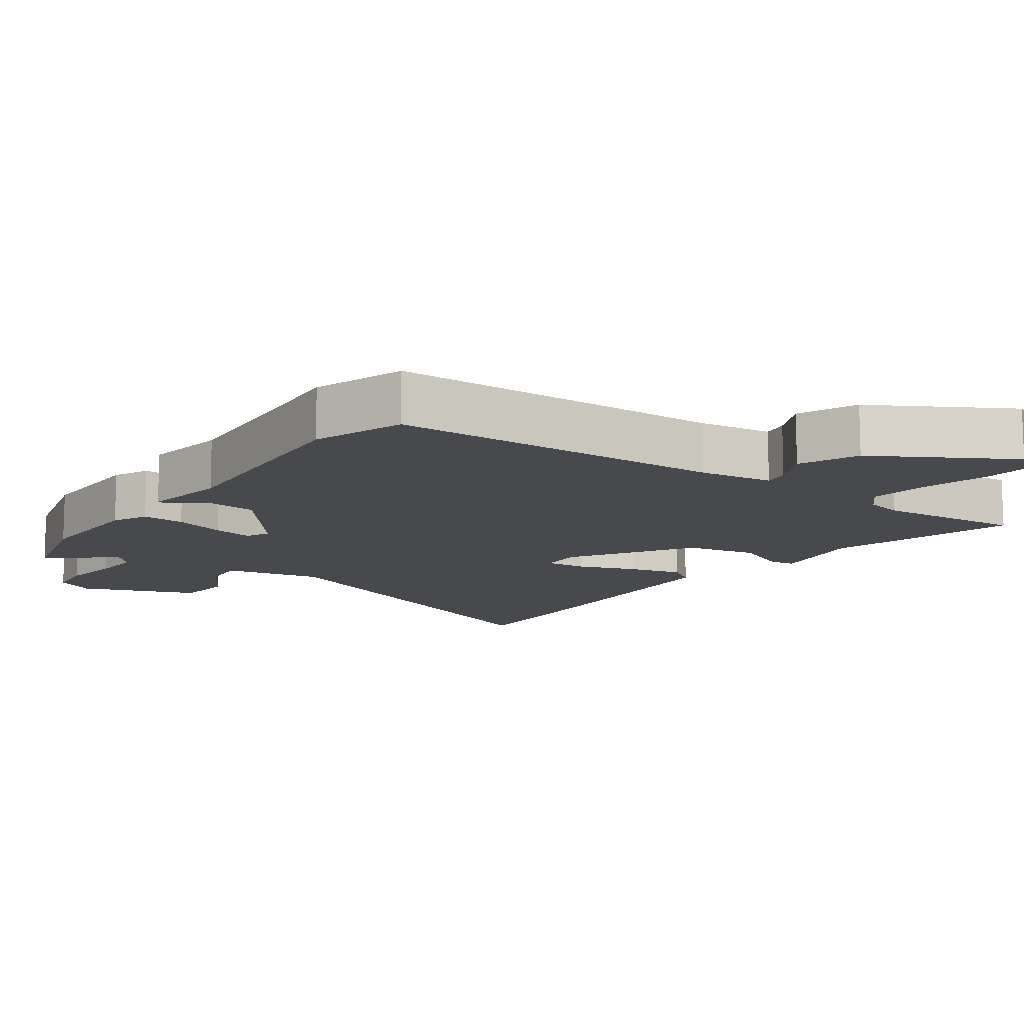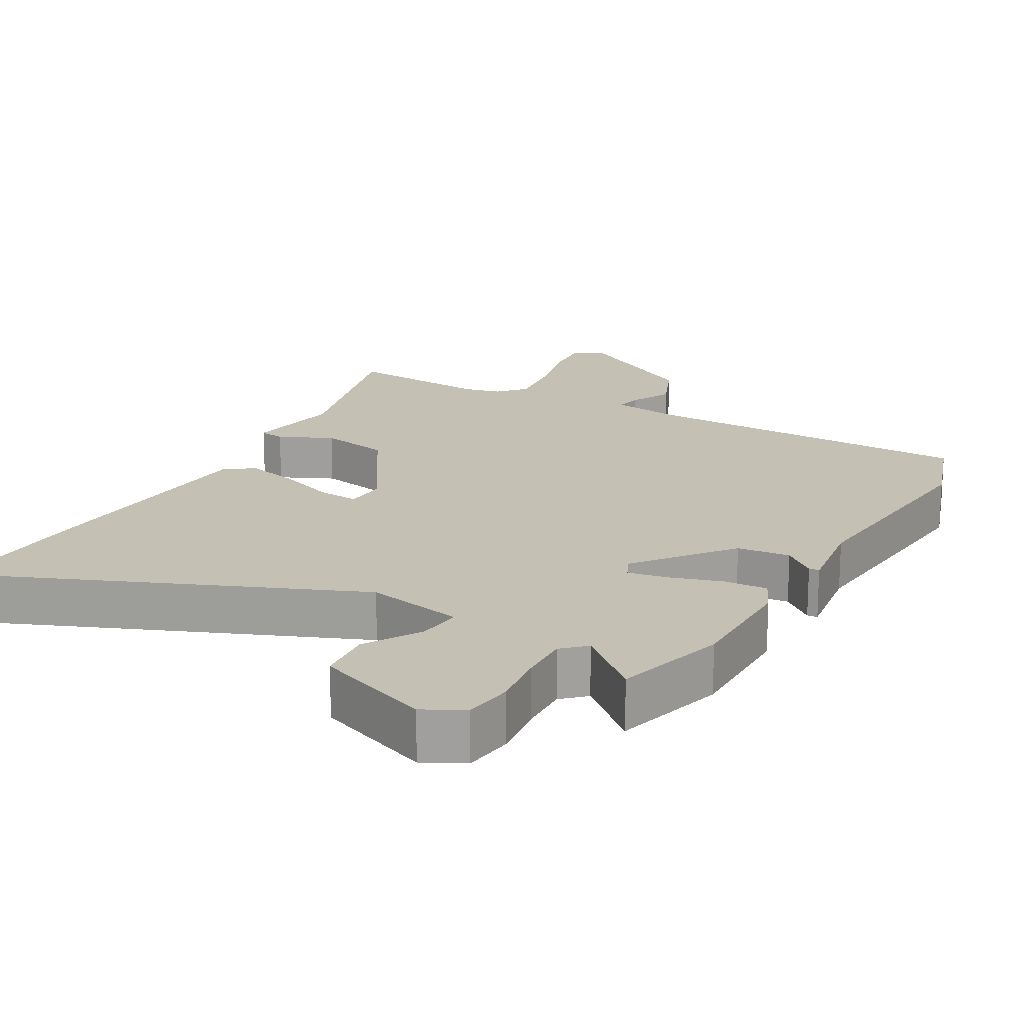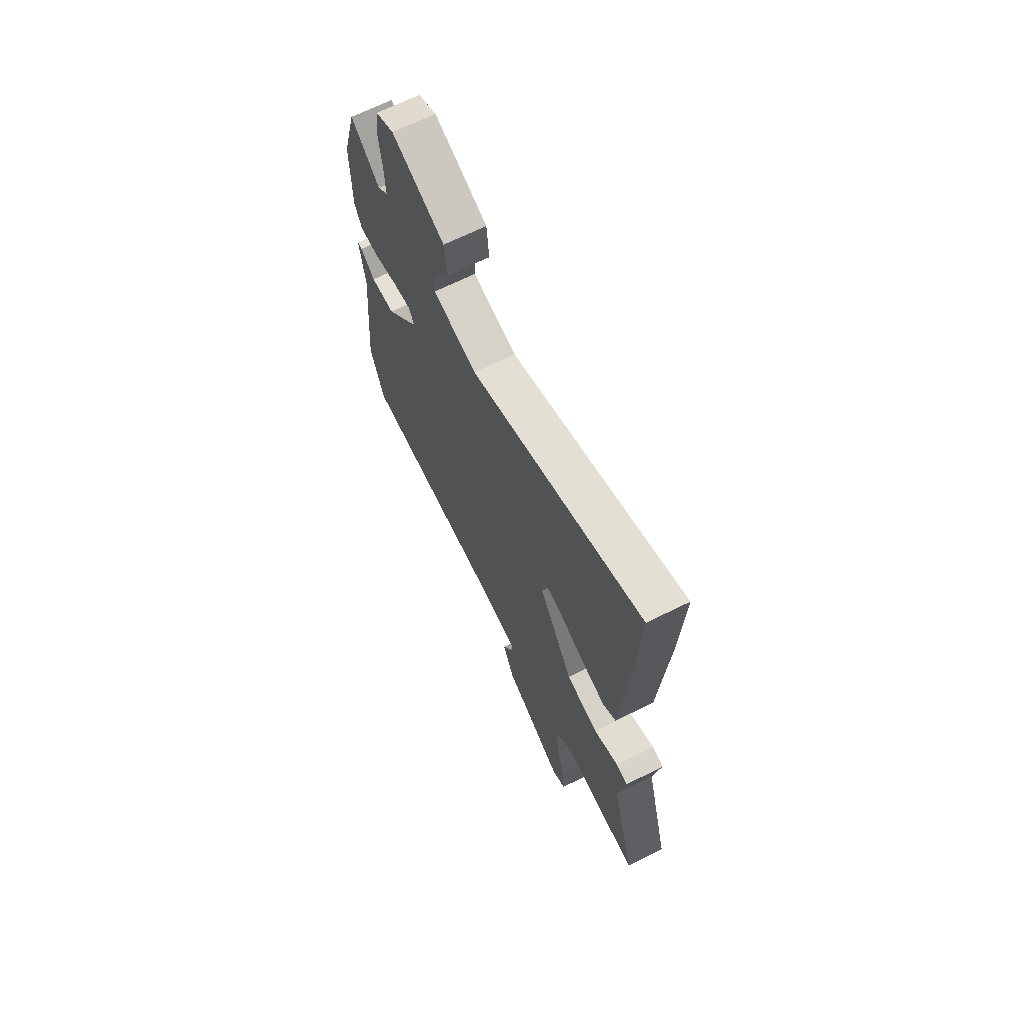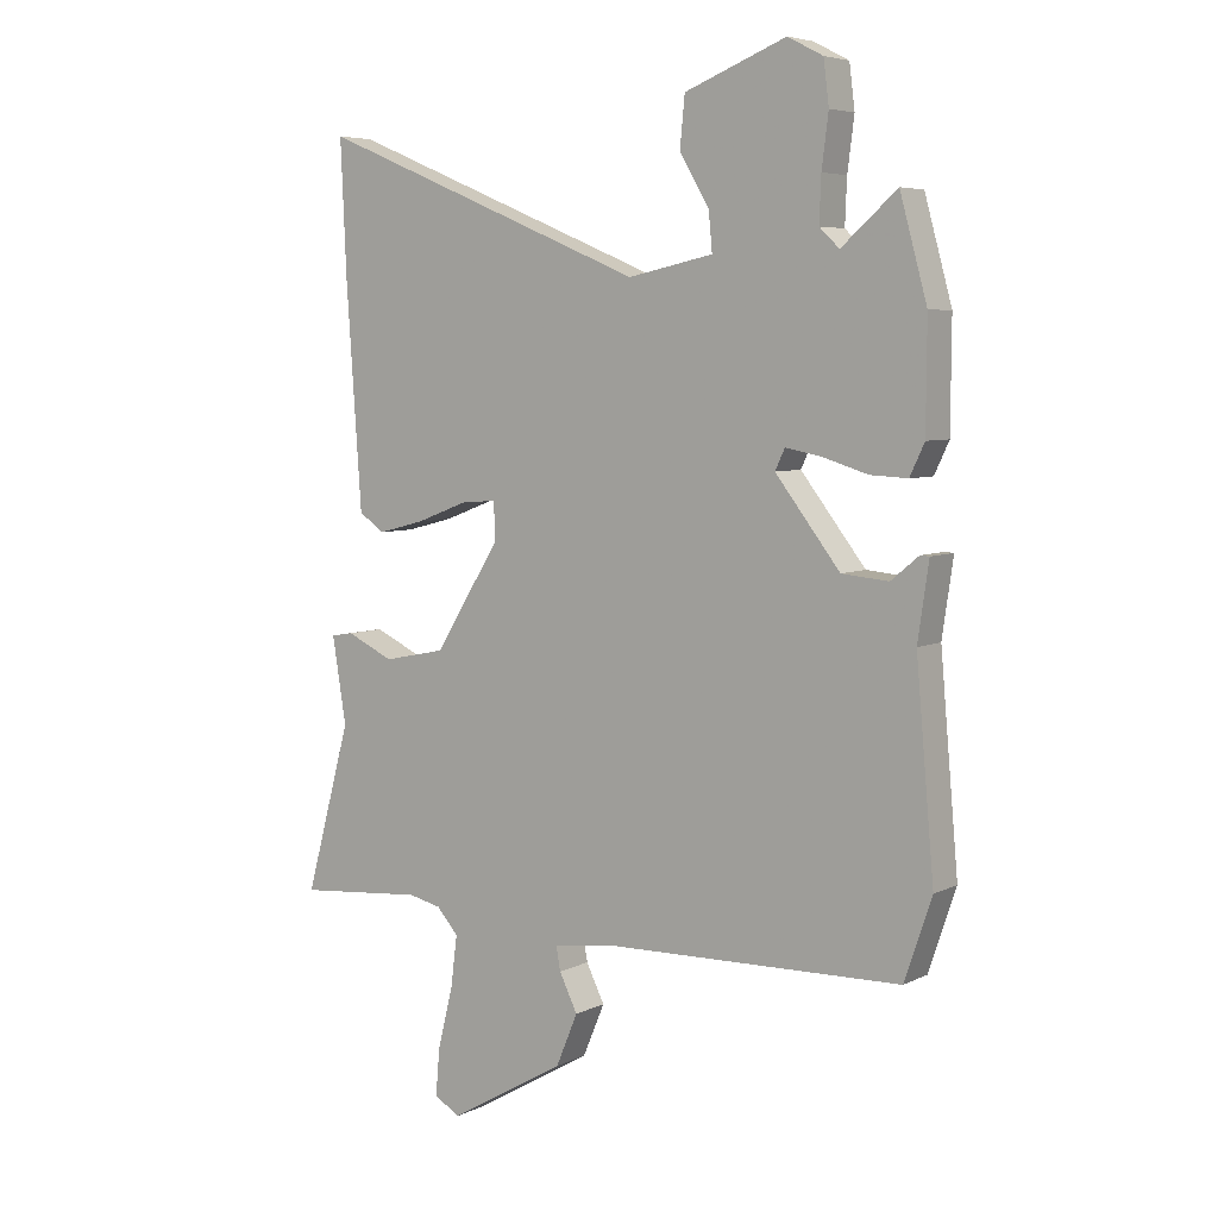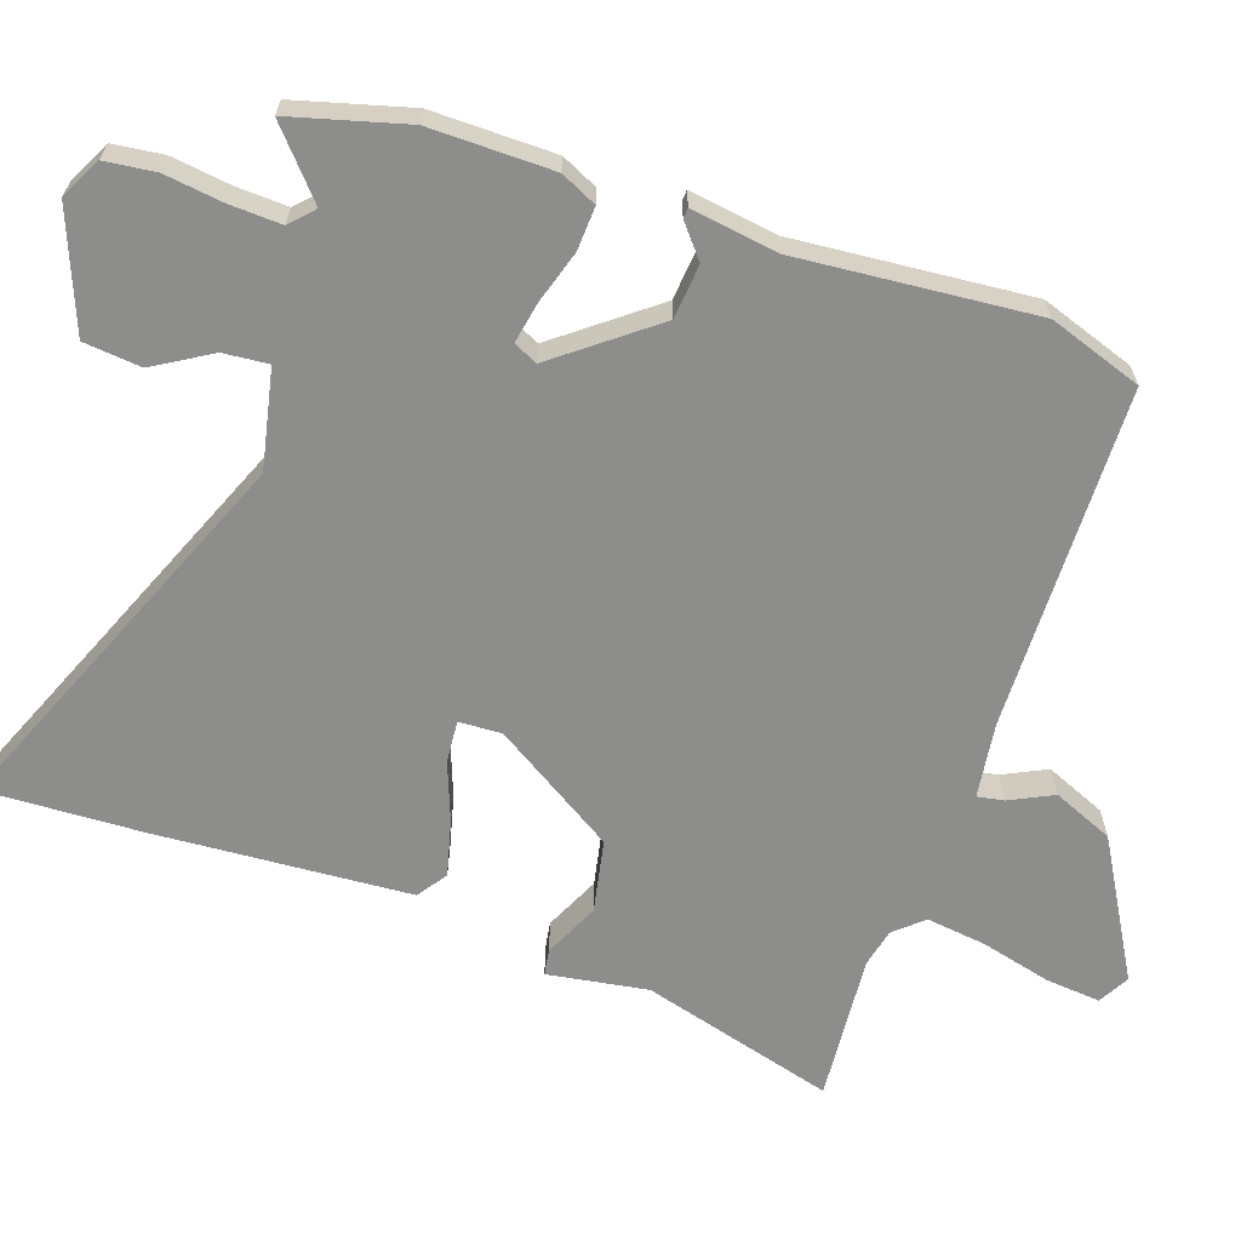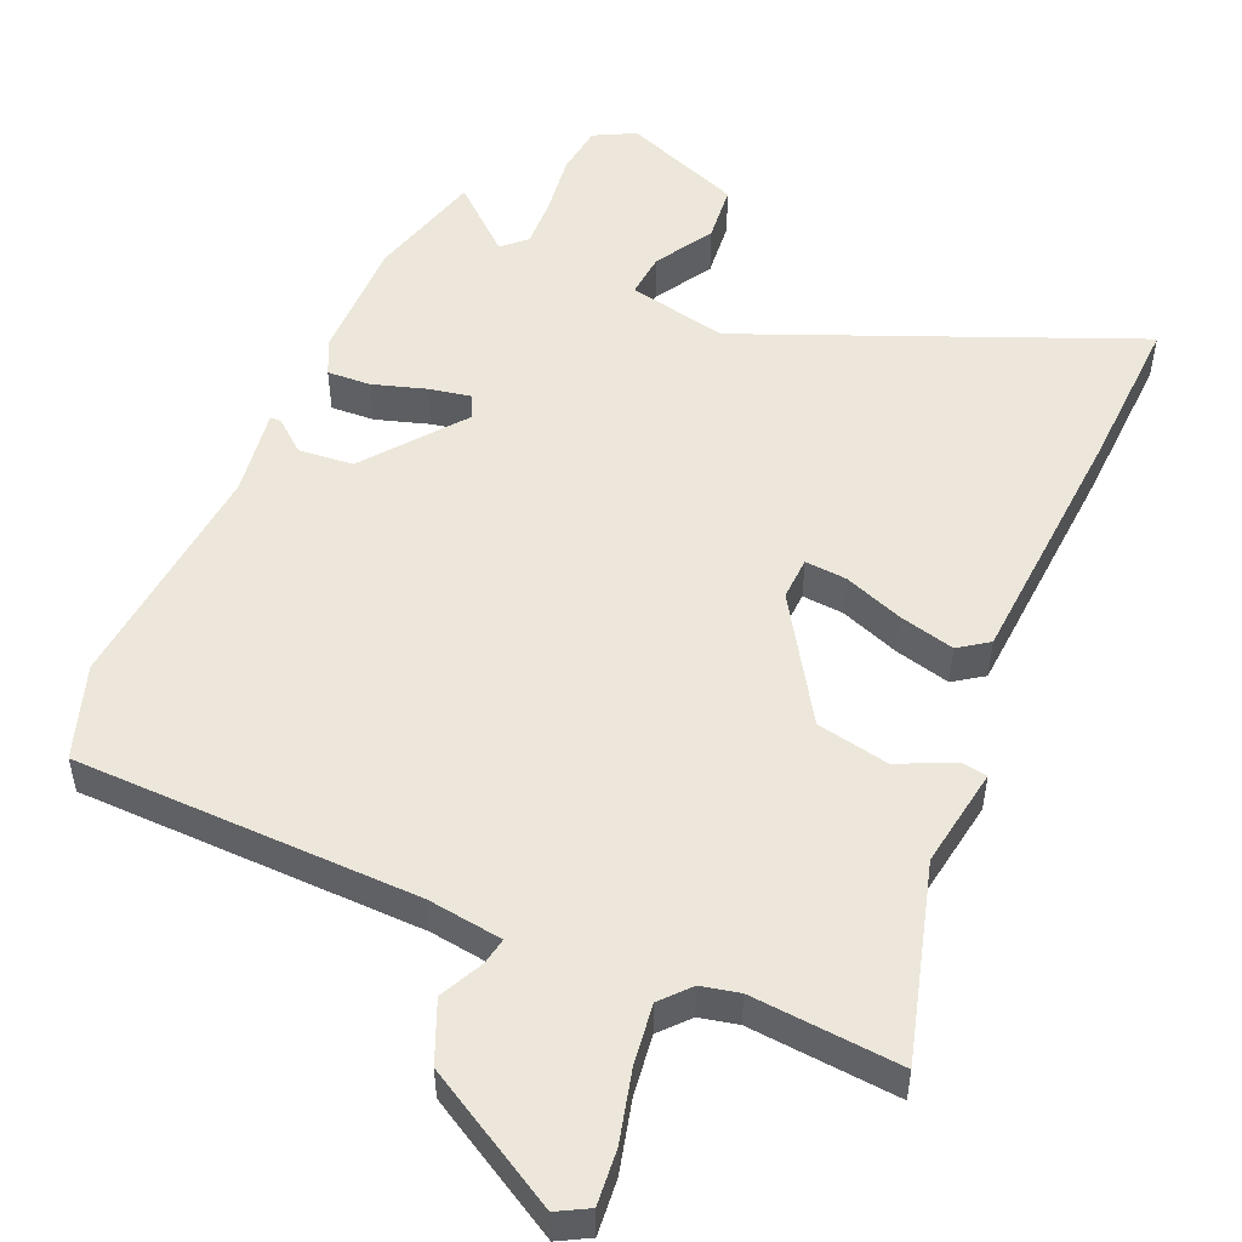
<metadata>
{"format":"obj","ext":"obj","renderer":"f3d","projection":"perspective","resolution":1024,"background":"white","views":[{"elev":-12.0,"azim":144.4,"up":"+Y"},{"elev":18.3,"azim":29.4,"up":"+Y"},{"elev":68.1,"azim":-116.4,"up":"+Z"},{"elev":5.9,"azim":35.3,"up":"+Z"},{"elev":-64.4,"azim":70.9,"up":"+Y"},{"elev":51.5,"azim":-156.7,"up":"+Y"}]}
</metadata>
<code>
v -0.378 0.07 -0.49
v -0.588 0.07 -0.508
v -0.512 0.07 -0.232
v -0.535 0.07 -0.09
v -0.498 0.07 -0.084
v -0.42 0.07 -0.12
v -0.317 0.07 -0.099
v -0.208 0.07 0.075
v -0.211 0.07 0.136
v -0.27 0.07 0.131
v -0.354 0.07 0.099
v -0.432 0.07 0.079
v -0.474 0.07 0.108
v -0.499 0.07 0.468
v -0.509 0.07 0.692
v 0.039 0.07 0.467
v 0.18 0.07 0.497
v 0.174 0.07 0.561
v 0.125 0.07 0.642
v 0.133 0.07 0.724
v 0.301 0.07 0.79
v 0.359 0.07 0.76
v 0.368 0.07 0.689
v 0.357 0.07 0.604
v 0.354 0.07 0.531
v 0.387 0.07 0.5
v 0.478 0.07 0.58
v 0.523 0.07 0.417
v 0.522 0.07 0.242
v 0.498 0.07 0.191
v 0.436 0.07 0.194
v 0.361 0.07 0.217
v 0.302 0.07 0.228
v 0.286 0.07 0.194
v 0.393 0.07 0.057
v 0.47 0.07 0.05
v 0.516 0.07 0.088
v 0.531 0.07 0.087
v 0.513 0.07 -0.037
v 0.543 0.07 -0.373
v 0.498 0.07 -0.506
v 0.011 0.07 -0.518
v -0.095 0.07 -0.533
v -0.088 0.07 -0.571
v -0.058 0.07 -0.632
v -0.094 0.07 -0.718
v -0.287 0.07 -0.83
v -0.331 0.07 -0.806
v -0.324 0.07 -0.728
v -0.299 0.07 -0.628
v -0.288 0.07 -0.542
v -0.324 0.07 -0.502
v -0.378 0 -0.49
v -0.588 0 -0.508
v -0.512 0 -0.232
v -0.535 0 -0.09
v -0.498 0 -0.084
v -0.42 0 -0.12
v -0.317 0 -0.099
v -0.208 0 0.075
v -0.211 0 0.136
v -0.27 0 0.131
v -0.354 0 0.099
v -0.432 0 0.079
v -0.474 0 0.108
v -0.499 0 0.468
v -0.509 0 0.692
v 0.039 0 0.467
v 0.18 0 0.497
v 0.174 0 0.561
v 0.125 0 0.642
v 0.133 0 0.724
v 0.301 0 0.79
v 0.359 0 0.76
v 0.368 0 0.689
v 0.357 0 0.604
v 0.354 0 0.531
v 0.387 0 0.5
v 0.478 0 0.58
v 0.523 0 0.417
v 0.522 0 0.242
v 0.498 0 0.191
v 0.436 0 0.194
v 0.361 0 0.217
v 0.302 0 0.228
v 0.286 0 0.194
v 0.393 0 0.057
v 0.47 0 0.05
v 0.516 0 0.088
v 0.531 0 0.087
v 0.513 0 -0.037
v 0.543 0 -0.373
v 0.498 0 -0.506
v 0.011 0 -0.518
v -0.095 0 -0.533
v -0.088 0 -0.571
v -0.058 0 -0.632
v -0.094 0 -0.718
v -0.287 0 -0.83
v -0.331 0 -0.806
v -0.324 0 -0.728
v -0.299 0 -0.628
v -0.288 0 -0.542
v -0.324 0 -0.502
f 47 48 49 50
f 47 50 51
f 44 45 46 47
f 43 44 47 51
f 42 43 51 52
f 39 40 41 42
f 36 37 38 39
f 35 36 39 42
f 34 35 42 52
f 29 30 31 32
f 29 32 33
f 26 27 28 29
f 25 26 29 33
f 24 25 33 34
f 18 19 20 21
f 17 18 21 22
f 13 14 15 16
f 13 16 17
f 10 11 12 13
f 10 13 17
f 9 10 17
f 8 9 17
f 7 8 17
f 3 4 5 6
f 1 2 3 6
f 1 6 7
f 52 1 7 17
f 23 24 34 52
f 17 22 23 52
f 102 101 100 99
f 103 102 99
f 99 98 97 96
f 103 99 96 95
f 104 103 95 94
f 94 93 92 91
f 91 90 89 88
f 94 91 88 87
f 104 94 87 86
f 84 83 82 81
f 85 84 81
f 81 80 79 78
f 85 81 78 77
f 86 85 77 76
f 73 72 71 70
f 74 73 70 69
f 68 67 66 65
f 69 68 65
f 65 64 63 62
f 69 65 62
f 69 62 61
f 69 61 60
f 69 60 59
f 58 57 56 55
f 58 55 54 53
f 59 58 53
f 69 59 53 104
f 104 86 76 75
f 104 75 74 69
f 1 53 54 2
f 2 54 55 3
f 3 55 56 4
f 4 56 57 5
f 5 57 58 6
f 6 58 59 7
f 7 59 60 8
f 8 60 61 9
f 9 61 62 10
f 10 62 63 11
f 11 63 64 12
f 12 64 65 13
f 13 65 66 14
f 14 66 67 15
f 15 67 68 16
f 16 68 69 17
f 17 69 70 18
f 18 70 71 19
f 19 71 72 20
f 20 72 73 21
f 21 73 74 22
f 22 74 75 23
f 23 75 76 24
f 24 76 77 25
f 25 77 78 26
f 26 78 79 27
f 27 79 80 28
f 28 80 81 29
f 29 81 82 30
f 30 82 83 31
f 31 83 84 32
f 32 84 85 33
f 33 85 86 34
f 34 86 87 35
f 35 87 88 36
f 36 88 89 37
f 37 89 90 38
f 38 90 91 39
f 39 91 92 40
f 40 92 93 41
f 41 93 94 42
f 42 94 95 43
f 43 95 96 44
f 44 96 97 45
f 45 97 98 46
f 46 98 99 47
f 47 99 100 48
f 48 100 101 49
f 49 101 102 50
f 50 102 103 51
f 51 103 104 52
f 52 104 53 1

</code>
